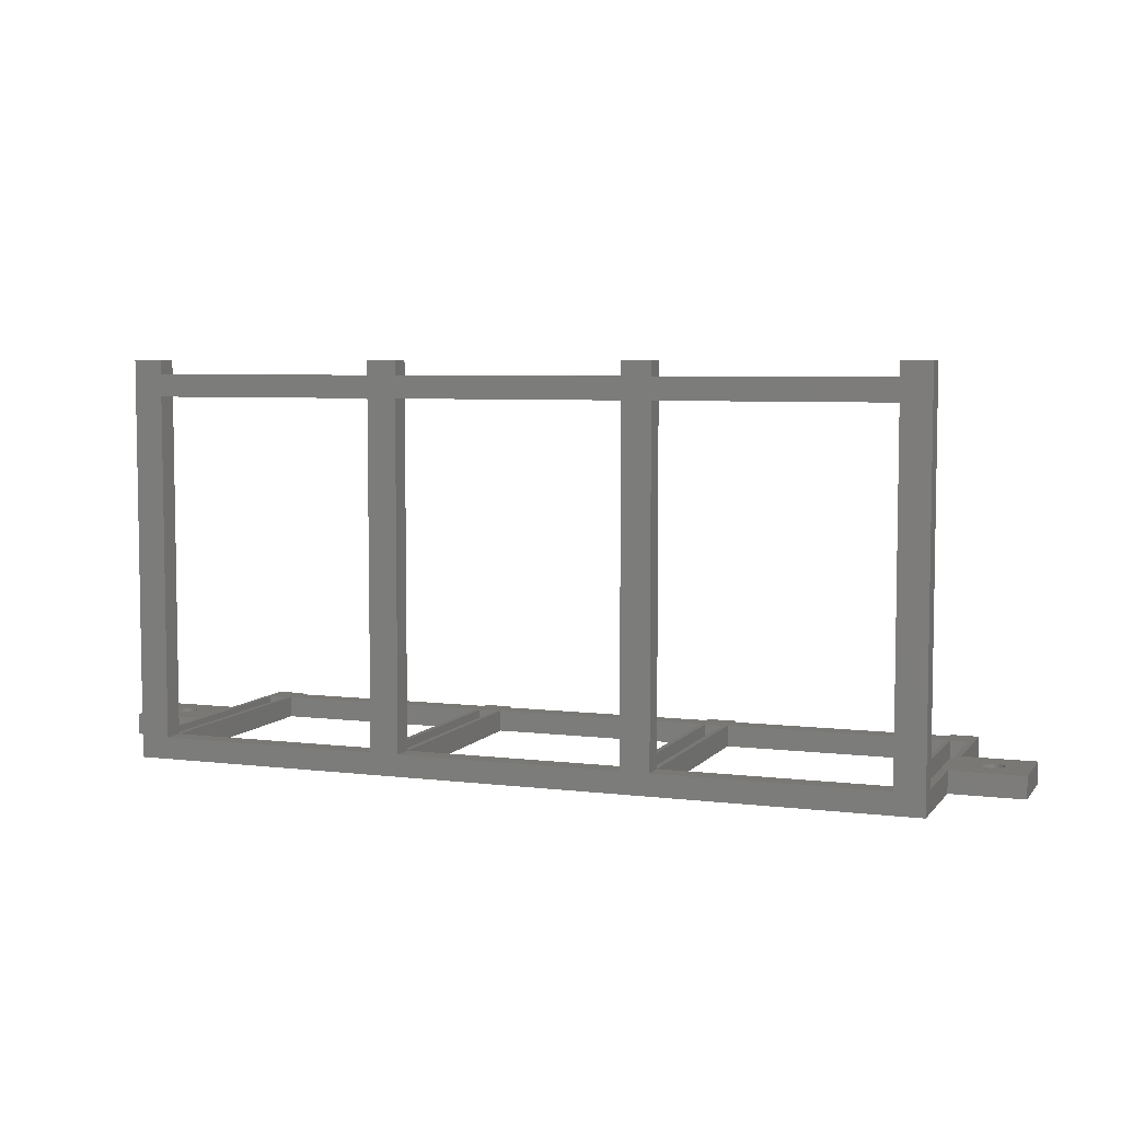
<metadata>
{"format":"stl","ext":"stl","renderer":"f3d","projection":"perspective","resolution":1024,"background":"white","views":[{"elev":5.7,"azim":20.5,"up":"+Z"}]}
</metadata>
<code>
# stl→obj: 406 verts, 840 faces
v -12 -5 -27.5
v -12 5 -24.5
v -12 5 -27.5
v -12 -5 -24.5
v -2 5 -24.5
v -5.5 0 -24.5
v -2 -5 -24.5
v -5.508 0.1568 -24.5
v -5.533 0.3119 -24.5
v -5.573 0.4635 -24.5
v -5.63 0.6101 -24.5
v -5.701 0.75 -24.5
v -5.786 0.8817 -24.5
v -5.885 1.004 -24.5
v -5.996 1.115 -24.5
v -6.118 1.214 -24.5
v -6.25 1.299 -24.5
v -6.39 1.37 -24.5
v -6.536 1.427 -24.5
v -6.688 1.467 -24.5
v -6.843 1.492 -24.5
v -7 1.5 -24.5
v -7.157 1.492 -24.5
v -7.312 1.467 -24.5
v -7.464 1.427 -24.5
v -7.61 1.37 -24.5
v -8.492 0.1568 -24.5
v -8.5 0 -24.5
v -8.467 0.3119 -24.5
v -8.427 0.4635 -24.5
v -8.37 0.6101 -24.5
v -8.299 0.75 -24.5
v -8.214 0.8817 -24.5
v -8.115 1.004 -24.5
v -8.004 1.115 -24.5
v -7.882 1.214 -24.5
v -7.75 1.299 -24.5
v -2 20 -24.5
v 2 19 -24.5
v 2 20 -24.5
v 1.25 15.5 -24.5
v 2 16 -24.5
v 2 -17 -24.5
v -1.25 15.5 -24.5
v -1.25 -17 -24.5
v -2 -17 -24.5
v 33 16 -24.5
v 33 19 -24.5
v 37 19 -24.5
v 37 20 -24.5
v 36.25 15.5 -24.5
v 37 16 -24.5
v 37 -17 -24.5
v 33 20 -24.5
v 33.75 15.5 -24.5
v 33 -17 -24.5
v 33.75 -17 -24.5
v 68 16 -24.5
v 68 19 -24.5
v 72 19 -24.5
v 72 20 -24.5
v 71.25 15.5 -24.5
v 72 16 -24.5
v 72 -17 -24.5
v 68 20 -24.5
v 68.75 15.5 -24.5
v 68 -17 -24.5
v 68.75 -17 -24.5
v 103 16 -24.5
v 103 19 -24.5
v 106.2 15.5 -24.5
v 107 5 -24.5
v 107 20 -24.5
v 107 -5 -24.5
v 106.2 -17 -24.5
v 103 20 -24.5
v 103.8 15.5 -24.5
v 103 -17 -24.5
v 103.8 -17 -24.5
v 107 -17 -24.5
v 71.25 -17 -24.5
v 36.25 -17 -24.5
v 1.25 -17 -24.5
v -5.508 -0.1568 -24.5
v -5.533 -0.3119 -24.5
v -5.573 -0.4635 -24.5
v -5.63 -0.6101 -24.5
v -5.701 -0.75 -24.5
v -5.786 -0.8817 -24.5
v -5.885 -1.004 -24.5
v -5.996 -1.115 -24.5
v -6.118 -1.214 -24.5
v -6.25 -1.299 -24.5
v -6.39 -1.37 -24.5
v -6.536 -1.427 -24.5
v -6.688 -1.467 -24.5
v -6.843 -1.492 -24.5
v -7 -1.5 -24.5
v -7.157 -1.492 -24.5
v -7.312 -1.467 -24.5
v -7.464 -1.427 -24.5
v -7.61 -1.37 -24.5
v -7.75 -1.299 -24.5
v -8.492 -0.1568 -24.5
v -8.467 -0.3119 -24.5
v -8.427 -0.4635 -24.5
v -8.37 -0.6101 -24.5
v -7.882 -1.214 -24.5
v -8.004 -1.115 -24.5
v -8.115 -1.004 -24.5
v -8.214 -0.8817 -24.5
v -8.299 -0.75 -24.5
v 117 5 -24.5
v 113.5 0 -24.5
v 117 -5 -24.5
v 113.5 0.1568 -24.5
v 113.5 0.3119 -24.5
v 113.4 0.4635 -24.5
v 113.4 0.6101 -24.5
v 113.3 0.75 -24.5
v 113.2 0.8817 -24.5
v 113.1 1.004 -24.5
v 113 1.115 -24.5
v 112.9 1.214 -24.5
v 112.8 1.299 -24.5
v 112.6 1.37 -24.5
v 112.5 1.427 -24.5
v 112.3 1.467 -24.5
v 112.2 1.492 -24.5
v 112 1.5 -24.5
v 111.8 1.492 -24.5
v 111.7 1.467 -24.5
v 111.5 1.427 -24.5
v 111.4 1.37 -24.5
v 110.5 0.1568 -24.5
v 110.5 0 -24.5
v 110.5 0.3119 -24.5
v 110.6 0.4635 -24.5
v 110.6 0.6101 -24.5
v 110.7 0.75 -24.5
v 110.8 0.8817 -24.5
v 110.9 1.004 -24.5
v 111 1.115 -24.5
v 111.1 1.214 -24.5
v 111.2 1.299 -24.5
v 113.5 -0.1568 -24.5
v 113.5 -0.3119 -24.5
v 113.4 -0.4635 -24.5
v 113.4 -0.6101 -24.5
v 113.3 -0.75 -24.5
v 113.2 -0.8817 -24.5
v 113.1 -1.004 -24.5
v 113 -1.115 -24.5
v 112.9 -1.214 -24.5
v 112.8 -1.299 -24.5
v 112.6 -1.37 -24.5
v 112.5 -1.427 -24.5
v 112.3 -1.467 -24.5
v 112.2 -1.492 -24.5
v 112 -1.5 -24.5
v 111.8 -1.492 -24.5
v 111.7 -1.467 -24.5
v 111.5 -1.427 -24.5
v 111.4 -1.37 -24.5
v 111.2 -1.299 -24.5
v 110.5 -0.1568 -24.5
v 110.5 -0.3119 -24.5
v 110.6 -0.4635 -24.5
v 110.6 -0.6101 -24.5
v 111.1 -1.214 -24.5
v 111 -1.115 -24.5
v 110.9 -1.004 -24.5
v 110.8 -0.8817 -24.5
v 110.7 -0.75 -24.5
v -2 -5 -27.5
v -2 -20 -27.5
v -2 -20 27.5
v -2 -17 27.5
v -2 5 -27.5
v -2 20 -27.5
v -5.5 0 -27.5
v -5.508 -0.1568 -27.5
v -5.533 -0.3119 -27.5
v -5.573 -0.4635 -27.5
v -5.63 -0.6101 -27.5
v -5.701 -0.75 -27.5
v -5.786 -0.8817 -27.5
v -5.885 -1.004 -27.5
v -5.996 -1.115 -27.5
v -6.118 -1.214 -27.5
v -6.25 -1.299 -27.5
v -6.39 -1.37 -27.5
v -6.536 -1.427 -27.5
v -6.688 -1.467 -27.5
v -6.843 -1.492 -27.5
v -7 -1.5 -27.5
v -7.157 -1.492 -27.5
v -7.312 -1.467 -27.5
v -7.464 -1.427 -27.5
v -7.61 -1.37 -27.5
v -8.492 -0.1568 -27.5
v -8.5 0 -27.5
v -8.467 -0.3119 -27.5
v -8.427 -0.4635 -27.5
v -8.37 -0.6101 -27.5
v -8.299 -0.75 -27.5
v -8.214 -0.8817 -27.5
v -8.115 -1.004 -27.5
v -8.004 -1.115 -27.5
v -7.882 -1.214 -27.5
v -7.75 -1.299 -27.5
v 2 16 -27.5
v 33 19 -27.5
v 33 16 -27.5
v 2 19 -27.5
v 37 16 -27.5
v 68 19 -27.5
v 68 16 -27.5
v 37 19 -27.5
v 72 16 -27.5
v 103 19 -27.5
v 103 16 -27.5
v 72 19 -27.5
v 103 -17 -27.5
v 107 -5 -27.5
v 107 -20 -27.5
v 107 5 -27.5
v 72 -17 -27.5
v 68 -17 -27.5
v 37 -17 -27.5
v 33 -17 -27.5
v 2 -17 -27.5
v 2 20 -27.5
v 107 20 -27.5
v 103 20 -27.5
v 72 20 -27.5
v 68 20 -27.5
v 37 20 -27.5
v 33 20 -27.5
v -5.508 0.1568 -27.5
v -5.533 0.3119 -27.5
v -5.573 0.4635 -27.5
v -5.63 0.6101 -27.5
v -5.701 0.75 -27.5
v -5.786 0.8817 -27.5
v -5.885 1.004 -27.5
v -5.996 1.115 -27.5
v -6.118 1.214 -27.5
v -6.25 1.299 -27.5
v -6.39 1.37 -27.5
v -6.536 1.427 -27.5
v -6.688 1.467 -27.5
v -6.843 1.492 -27.5
v -7 1.5 -27.5
v -7.157 1.492 -27.5
v -7.312 1.467 -27.5
v -7.464 1.427 -27.5
v -7.61 1.37 -27.5
v -7.75 1.299 -27.5
v -8.492 0.1568 -27.5
v -8.467 0.3119 -27.5
v -8.427 0.4635 -27.5
v -8.37 0.6101 -27.5
v -7.882 1.214 -27.5
v -8.004 1.115 -27.5
v -8.115 1.004 -27.5
v -8.214 0.8817 -27.5
v -8.299 0.75 -27.5
v 117 -5 -27.5
v 113.5 0 -27.5
v 117 5 -27.5
v 113.5 -0.1568 -27.5
v 113.5 -0.3119 -27.5
v 113.4 -0.4635 -27.5
v 113.4 -0.6101 -27.5
v 113.3 -0.75 -27.5
v 113.2 -0.8817 -27.5
v 113.1 -1.004 -27.5
v 113 -1.115 -27.5
v 112.9 -1.214 -27.5
v 112.8 -1.299 -27.5
v 112.6 -1.37 -27.5
v 112.5 -1.427 -27.5
v 112.3 -1.467 -27.5
v 112.2 -1.492 -27.5
v 112 -1.5 -27.5
v 111.8 -1.492 -27.5
v 111.7 -1.467 -27.5
v 111.5 -1.427 -27.5
v 111.4 -1.37 -27.5
v 110.5 -0.1568 -27.5
v 110.5 0 -27.5
v 110.5 -0.3119 -27.5
v 110.6 -0.4635 -27.5
v 110.6 -0.6101 -27.5
v 110.7 -0.75 -27.5
v 110.8 -0.8817 -27.5
v 110.9 -1.004 -27.5
v 111 -1.115 -27.5
v 111.1 -1.214 -27.5
v 111.2 -1.299 -27.5
v 113.5 0.1568 -27.5
v 113.5 0.3119 -27.5
v 113.4 0.4635 -27.5
v 113.4 0.6101 -27.5
v 113.3 0.75 -27.5
v 113.2 0.8817 -27.5
v 113.1 1.004 -27.5
v 113 1.115 -27.5
v 112.9 1.214 -27.5
v 112.8 1.299 -27.5
v 112.6 1.37 -27.5
v 112.5 1.427 -27.5
v 112.3 1.467 -27.5
v 112.2 1.492 -27.5
v 112 1.5 -27.5
v 111.8 1.492 -27.5
v 111.7 1.467 -27.5
v 111.5 1.427 -27.5
v 111.4 1.37 -27.5
v 111.2 1.299 -27.5
v 110.5 0.1568 -27.5
v 110.5 0.3119 -27.5
v 110.6 0.4635 -27.5
v 110.6 0.6101 -27.5
v 111.1 1.214 -27.5
v 111 1.115 -27.5
v 110.9 1.004 -27.5
v 110.8 0.8817 -27.5
v 110.7 0.75 -27.5
v 107 -17 27.5
v 107 -20 27.5
v 2 -20 27.5
v 2 -17 25.5
v 2 -17 27.5
v 2 -20 25.5
v 2 -20 22.5
v 2 -17 22.5
v 2 -20 -24.5
v 33 -20 25.5
v 33 -17 27.5
v 33 -17 25.5
v 33 -20 27.5
v 33 -20 -24.5
v 33 -17 22.5
v 33 -20 22.5
v 68 -20 -24.5
v 72 -20 22.5
v 68 -20 22.5
v 72 -20 -24.5
v 37 -20 22.5
v 37 -20 -24.5
v 37 -20 25.5
v 68 -20 25.5
v 37 -20 27.5
v 72 -20 27.5
v 68 -20 27.5
v 72 -20 25.5
v 103 -20 25.5
v 103 -20 27.5
v 103 -20 22.5
v 103 -20 -24.5
v 33.75 -17 23
v 37 -17 22.5
v 37 -17 25.5
v 68 -17 22.5
v 68.75 -17 23
v 72 -17 22.5
v 72 -17 25.5
v 103 -17 22.5
v 103.8 -17 23
v 103 -17 25.5
v 103 -17 27.5
v 71.25 -17 23
v 68 -17 25.5
v 106.2 -17 23
v 68 -17 27.5
v 72 -17 27.5
v 37 -17 27.5
v 36.25 -17 23
v -1.25 -17 23
v 1.25 -17 23
v -1.25 -19.5 23
v -1.25 15.5 -27
v -1.25 -19.5 -27
v 1.25 -19.5 23
v 1.25 15.5 -27
v 1.25 -19.5 -27
v 33.75 -19.5 23
v 33.75 15.5 -27
v 33.75 -19.5 -27
v 36.25 -19.5 23
v 36.25 15.5 -27
v 36.25 -19.5 -27
v 68.75 -19.5 23
v 68.75 15.5 -27
v 68.75 -19.5 -27
v 71.25 -19.5 23
v 71.25 15.5 -27
v 71.25 -19.5 -27
v 103.8 -19.5 23
v 103.8 15.5 -27
v 103.8 -19.5 -27
v 106.2 -19.5 23
v 106.2 15.5 -27
v 106.2 -19.5 -27
f 1 2 3
f 2 1 4
f 5 6 7
f 5 8 6
f 5 9 8
f 5 10 9
f 5 11 10
f 5 12 11
f 5 13 12
f 5 14 13
f 5 15 14
f 5 16 15
f 5 17 16
f 5 18 17
f 5 19 18
f 5 20 19
f 5 21 20
f 5 22 21
f 2 22 5
f 22 2 23
f 23 2 24
f 24 2 25
f 25 2 26
f 27 2 28
f 29 2 27
f 30 2 29
f 31 2 30
f 32 2 31
f 33 2 32
f 34 2 33
f 35 2 34
f 36 2 35
f 37 2 36
f 26 2 37
f 38 39 40
f 39 41 42
f 42 41 43
f 39 44 41
f 39 38 44
f 5 44 38
f 44 5 45
f 7 45 5
f 45 7 46
f 39 47 48
f 47 39 42
f 48 49 50
f 51 49 48
f 52 51 53
f 49 51 52
f 48 50 54
f 51 48 55
f 47 55 48
f 56 55 47
f 55 56 57
f 49 58 59
f 58 49 52
f 59 60 61
f 62 60 59
f 63 62 64
f 60 62 63
f 59 61 65
f 62 59 66
f 58 66 59
f 67 66 58
f 66 67 68
f 60 69 70
f 69 60 63
f 71 72 73
f 72 71 74
f 75 74 71
f 70 71 73
f 70 73 76
f 71 70 77
f 69 77 70
f 78 77 69
f 77 78 79
f 74 75 80
f 64 62 81
f 53 51 82
f 43 41 83
f 84 7 6
f 85 7 84
f 86 7 85
f 87 7 86
f 88 7 87
f 89 7 88
f 90 7 89
f 91 7 90
f 92 7 91
f 93 7 92
f 94 7 93
f 95 7 94
f 96 7 95
f 97 7 96
f 98 7 97
f 4 98 99
f 4 99 100
f 4 100 101
f 4 101 102
f 4 102 103
f 4 28 2
f 28 4 104
f 104 4 105
f 105 4 106
f 106 4 107
f 98 4 7
f 108 4 103
f 109 4 108
f 110 4 109
f 111 4 110
f 112 4 111
f 107 4 112
f 113 114 115
f 113 116 114
f 113 117 116
f 113 118 117
f 113 119 118
f 113 120 119
f 113 121 120
f 113 122 121
f 113 123 122
f 113 124 123
f 113 125 124
f 113 126 125
f 113 127 126
f 113 128 127
f 113 129 128
f 113 130 129
f 72 130 113
f 130 72 131
f 131 72 132
f 132 72 133
f 133 72 134
f 135 72 136
f 137 72 135
f 138 72 137
f 139 72 138
f 140 72 139
f 141 72 140
f 142 72 141
f 143 72 142
f 144 72 143
f 145 72 144
f 134 72 145
f 146 115 114
f 147 115 146
f 148 115 147
f 149 115 148
f 150 115 149
f 151 115 150
f 152 115 151
f 153 115 152
f 154 115 153
f 155 115 154
f 156 115 155
f 157 115 156
f 158 115 157
f 159 115 158
f 160 115 159
f 74 160 161
f 74 161 162
f 74 162 163
f 74 163 164
f 74 164 165
f 74 136 72
f 136 74 166
f 166 74 167
f 167 74 168
f 168 74 169
f 160 74 115
f 170 74 165
f 171 74 170
f 172 74 171
f 173 74 172
f 174 74 173
f 169 74 174
f 175 46 7
f 176 46 175
f 177 46 176
f 46 177 178
f 179 38 180
f 38 179 5
f 175 181 179
f 175 182 181
f 175 183 182
f 175 184 183
f 175 185 184
f 175 186 185
f 175 187 186
f 175 188 187
f 175 189 188
f 175 190 189
f 175 191 190
f 175 192 191
f 175 193 192
f 175 194 193
f 175 195 194
f 175 196 195
f 1 196 175
f 196 1 197
f 197 1 198
f 198 1 199
f 199 1 200
f 201 1 202
f 203 1 201
f 204 1 203
f 205 1 204
f 206 1 205
f 207 1 206
f 208 1 207
f 209 1 208
f 210 1 209
f 211 1 210
f 200 1 211
f 212 213 214
f 213 212 215
f 216 217 218
f 217 216 219
f 220 221 222
f 221 220 223
f 224 225 226
f 222 225 224
f 225 222 227
f 226 228 224
f 218 220 228
f 220 218 223
f 218 228 229
f 226 229 228
f 226 230 229
f 214 216 230
f 216 214 219
f 214 230 231
f 176 230 226
f 230 176 231
f 175 212 232
f 180 212 179
f 231 176 232
f 175 232 176
f 212 175 179
f 212 180 215
f 215 180 233
f 227 222 234
f 221 234 222
f 234 221 235
f 217 223 218
f 223 217 236
f 236 217 237
f 213 219 214
f 219 213 238
f 238 213 239
f 240 179 181
f 241 179 240
f 242 179 241
f 243 179 242
f 244 179 243
f 245 179 244
f 246 179 245
f 247 179 246
f 248 179 247
f 249 179 248
f 250 179 249
f 251 179 250
f 252 179 251
f 253 179 252
f 254 179 253
f 3 254 255
f 3 255 256
f 3 256 257
f 3 257 258
f 3 258 259
f 3 202 1
f 202 3 260
f 260 3 261
f 261 3 262
f 262 3 263
f 254 3 179
f 264 3 259
f 265 3 264
f 266 3 265
f 267 3 266
f 268 3 267
f 263 3 268
f 269 270 271
f 269 272 270
f 269 273 272
f 269 274 273
f 269 275 274
f 269 276 275
f 269 277 276
f 269 278 277
f 269 279 278
f 269 280 279
f 269 281 280
f 269 282 281
f 269 283 282
f 269 284 283
f 269 285 284
f 269 286 285
f 225 286 269
f 286 225 287
f 287 225 288
f 288 225 289
f 289 225 290
f 291 225 292
f 293 225 291
f 294 225 293
f 295 225 294
f 296 225 295
f 297 225 296
f 298 225 297
f 299 225 298
f 300 225 299
f 301 225 300
f 290 225 301
f 302 271 270
f 303 271 302
f 304 271 303
f 305 271 304
f 306 271 305
f 307 271 306
f 308 271 307
f 309 271 308
f 310 271 309
f 311 271 310
f 312 271 311
f 313 271 312
f 314 271 313
f 315 271 314
f 316 271 315
f 227 316 317
f 227 317 318
f 227 318 319
f 227 319 320
f 227 320 321
f 227 292 225
f 292 227 322
f 322 227 323
f 323 227 324
f 324 227 325
f 316 227 271
f 326 227 321
f 327 227 326
f 328 227 327
f 329 227 328
f 330 227 329
f 325 227 330
f 1 7 4
f 7 1 175
f 179 2 5
f 2 179 3
f 248 15 16
f 15 248 247
f 258 25 26
f 25 258 257
f 31 268 32
f 268 31 263
f 243 12 244
f 12 243 11
f 244 13 245
f 13 244 12
f 246 15 247
f 15 246 14
f 251 18 19
f 18 251 250
f 252 19 20
f 19 252 251
f 253 20 21
f 20 253 252
f 27 261 29
f 261 27 260
f 34 265 35
f 265 34 266
f 259 26 37
f 26 259 258
f 256 23 24
f 23 256 255
f 188 89 187
f 89 188 90
f 197 100 99
f 100 197 198
f 109 208 110
f 208 109 209
f 112 205 107
f 205 112 206
f 111 206 112
f 206 111 207
f 240 9 241
f 9 240 8
f 241 10 242
f 10 241 9
f 242 11 243
f 11 242 10
f 245 14 246
f 14 245 13
f 249 16 17
f 16 249 248
f 254 21 22
f 21 254 253
f 250 17 18
f 17 250 249
f 28 260 27
f 260 28 202
f 30 263 31
f 263 30 262
f 29 262 30
f 262 29 261
f 32 267 33
f 267 32 268
f 33 266 34
f 266 33 267
f 257 24 25
f 24 257 256
f 255 22 23
f 22 255 254
f 264 37 36
f 37 264 259
f 265 36 35
f 36 265 264
f 181 8 240
f 8 181 6
f 195 98 97
f 98 195 196
f 184 85 183
f 85 184 86
f 194 97 96
f 97 194 195
f 193 96 95
f 96 193 194
f 189 92 91
f 92 189 190
f 191 94 93
f 94 191 192
f 186 87 185
f 87 186 88
f 196 99 98
f 99 196 197
f 199 102 101
f 102 199 200
f 211 108 103
f 108 211 210
f 106 203 105
f 203 106 204
f 104 202 28
f 202 104 201
f 183 84 182
f 84 183 85
f 192 95 94
f 95 192 193
f 189 90 188
f 90 189 91
f 190 93 92
f 93 190 191
f 185 86 184
f 86 185 87
f 187 88 186
f 88 187 89
f 198 101 100
f 101 198 199
f 200 103 102
f 103 200 211
f 210 109 108
f 109 210 209
f 107 204 106
f 204 107 205
f 105 201 104
f 201 105 203
f 110 207 111
f 207 110 208
f 182 6 181
f 6 182 84
f 331 332 80
f 80 225 74
f 80 226 225
f 226 80 332
f 72 234 73
f 234 72 227
f 115 271 113
f 271 115 269
f 271 72 113
f 72 271 227
f 225 115 74
f 115 225 269
f 306 121 307
f 121 306 120
f 314 127 128
f 127 314 313
f 321 134 145
f 134 321 320
f 137 324 138
f 324 137 323
f 273 146 272
f 146 273 147
f 317 130 131
f 130 317 316
f 312 125 126
f 125 312 311
f 140 329 141
f 329 140 330
f 319 132 133
f 132 319 318
f 270 116 302
f 116 270 114
f 280 155 154
f 155 280 281
f 302 117 303
f 117 302 116
f 307 122 308
f 122 307 121
f 310 123 124
f 123 310 309
f 315 128 129
f 128 315 314
f 316 129 130
f 129 316 315
f 313 126 127
f 126 313 312
f 311 124 125
f 124 311 310
f 166 292 136
f 292 166 291
f 135 323 137
f 323 135 322
f 138 325 139
f 325 138 324
f 139 330 140
f 330 139 325
f 320 133 134
f 133 320 319
f 318 131 132
f 131 318 317
f 327 144 143
f 144 327 326
f 328 143 142
f 143 328 327
f 326 145 144
f 145 326 321
f 141 328 142
f 328 141 329
f 272 114 270
f 114 272 146
f 169 294 168
f 294 169 295
f 284 159 158
f 159 284 285
f 282 157 156
f 157 282 283
f 305 120 306
f 120 305 119
f 304 119 305
f 119 304 118
f 309 122 123
f 122 309 308
f 136 322 135
f 322 136 292
f 275 148 274
f 148 275 149
f 274 147 273
f 147 274 148
f 276 149 275
f 149 276 150
f 285 160 159
f 160 285 286
f 287 162 161
f 162 287 288
f 167 291 166
f 291 167 293
f 168 293 167
f 293 168 294
f 283 158 157
f 158 283 284
f 303 118 304
f 118 303 117
f 277 150 276
f 150 277 151
f 288 163 162
f 163 288 289
f 173 296 174
f 296 173 297
f 300 171 170
f 171 300 299
f 299 172 171
f 172 299 298
f 174 295 169
f 295 174 296
f 281 156 155
f 156 281 282
f 279 154 153
f 154 279 280
f 278 151 277
f 151 278 152
f 278 153 152
f 153 278 279
f 301 170 165
f 170 301 300
f 290 165 164
f 165 290 301
f 289 164 163
f 164 289 290
f 286 161 160
f 161 286 287
f 172 297 173
f 297 172 298
f 333 334 335
f 334 333 336
f 39 233 40
f 233 39 215
f 337 43 338
f 43 337 339
f 43 212 42
f 212 43 232
f 340 341 342
f 341 340 343
f 213 54 239
f 54 213 48
f 344 345 56
f 345 344 346
f 231 47 214
f 47 231 56
f 212 47 42
f 47 212 214
f 213 39 48
f 39 213 215
f 43 344 56
f 344 43 339
f 347 348 349
f 348 347 350
f 344 351 346
f 351 344 352
f 177 336 333
f 346 340 336
f 340 346 353
f 353 351 354
f 349 354 351
f 346 336 337
f 177 337 336
f 176 337 177
f 176 344 339
f 344 176 352
f 352 176 347
f 226 347 176
f 347 226 350
f 337 176 339
f 340 355 343
f 355 340 353
f 354 356 357
f 356 354 358
f 359 332 360
f 353 346 351
f 354 349 358
f 348 358 349
f 358 348 359
f 361 359 348
f 361 332 359
f 226 361 362
f 361 226 332
f 350 226 362
f 231 43 56
f 43 231 232
f 334 340 342
f 340 334 336
f 337 345 346
f 345 337 338
f 338 334 345
f 57 345 363
f 345 57 56
f 364 365 366
f 68 366 367
f 366 68 67
f 368 369 370
f 79 370 371
f 370 79 78
f 331 372 373
f 370 369 372
f 369 374 375
f 366 375 367
f 375 366 365
f 371 372 376
f 331 376 372
f 80 376 331
f 376 80 75
f 369 377 378
f 377 369 375
f 365 341 379
f 341 365 342
f 334 178 335
f 370 372 371
f 375 374 367
f 365 380 342
f 363 342 380
f 345 342 363
f 342 345 334
f 381 334 382
f 334 381 178
f 46 381 45
f 381 46 178
f 369 368 374
f 81 368 64
f 368 81 374
f 365 364 380
f 82 364 53
f 364 82 380
f 334 338 382
f 83 338 43
f 338 83 382
f 233 38 40
f 38 233 180
f 178 333 335
f 333 178 177
f 381 383 45
f 45 384 44
f 45 385 384
f 385 45 383
f 383 382 386
f 382 383 381
f 387 83 41
f 388 83 387
f 386 83 388
f 83 386 382
f 384 41 44
f 41 384 387
f 384 388 387
f 388 384 385
f 388 383 386
f 383 388 385
f 355 365 379
f 365 355 353
f 49 238 50
f 238 49 219
f 351 53 364
f 53 351 352
f 53 216 52
f 216 53 230
f 354 377 375
f 377 354 357
f 217 65 237
f 65 217 59
f 347 366 67
f 366 347 349
f 229 58 218
f 58 229 67
f 217 49 59
f 49 217 219
f 216 58 52
f 58 216 218
f 53 347 67
f 347 53 352
f 229 53 67
f 53 229 230
f 365 354 375
f 354 365 353
f 351 366 349
f 366 351 364
f 238 54 50
f 54 238 239
f 341 355 379
f 355 341 343
f 363 389 57
f 57 390 55
f 57 391 390
f 391 57 389
f 389 380 392
f 380 389 363
f 393 82 51
f 394 82 393
f 392 82 394
f 82 392 380
f 390 394 393
f 394 390 391
f 394 389 392
f 389 394 391
f 390 51 55
f 51 390 393
f 356 369 378
f 369 356 358
f 60 236 61
f 236 60 223
f 348 64 368
f 64 348 350
f 64 220 63
f 220 64 228
f 359 373 372
f 373 359 360
f 221 76 235
f 76 221 70
f 362 370 78
f 370 362 361
f 224 69 222
f 69 224 78
f 221 60 70
f 60 221 223
f 220 69 63
f 69 220 222
f 64 362 78
f 362 64 350
f 224 64 78
f 64 224 228
f 369 359 372
f 359 369 358
f 348 370 361
f 370 348 368
f 236 65 61
f 65 236 237
f 377 356 378
f 356 377 357
f 367 395 68
f 68 396 66
f 68 397 396
f 397 68 395
f 395 374 398
f 374 395 367
f 399 81 62
f 400 81 399
f 398 81 400
f 81 398 374
f 396 400 399
f 400 396 397
f 400 395 398
f 395 400 397
f 396 62 66
f 62 396 399
f 234 76 73
f 76 234 235
f 373 332 331
f 332 373 360
f 371 401 79
f 79 402 77
f 79 403 402
f 403 79 401
f 401 376 404
f 376 401 371
f 405 75 71
f 406 75 405
f 404 75 406
f 75 404 376
f 402 71 77
f 71 402 405
f 402 406 405
f 406 402 403
f 406 401 404
f 401 406 403

</code>
